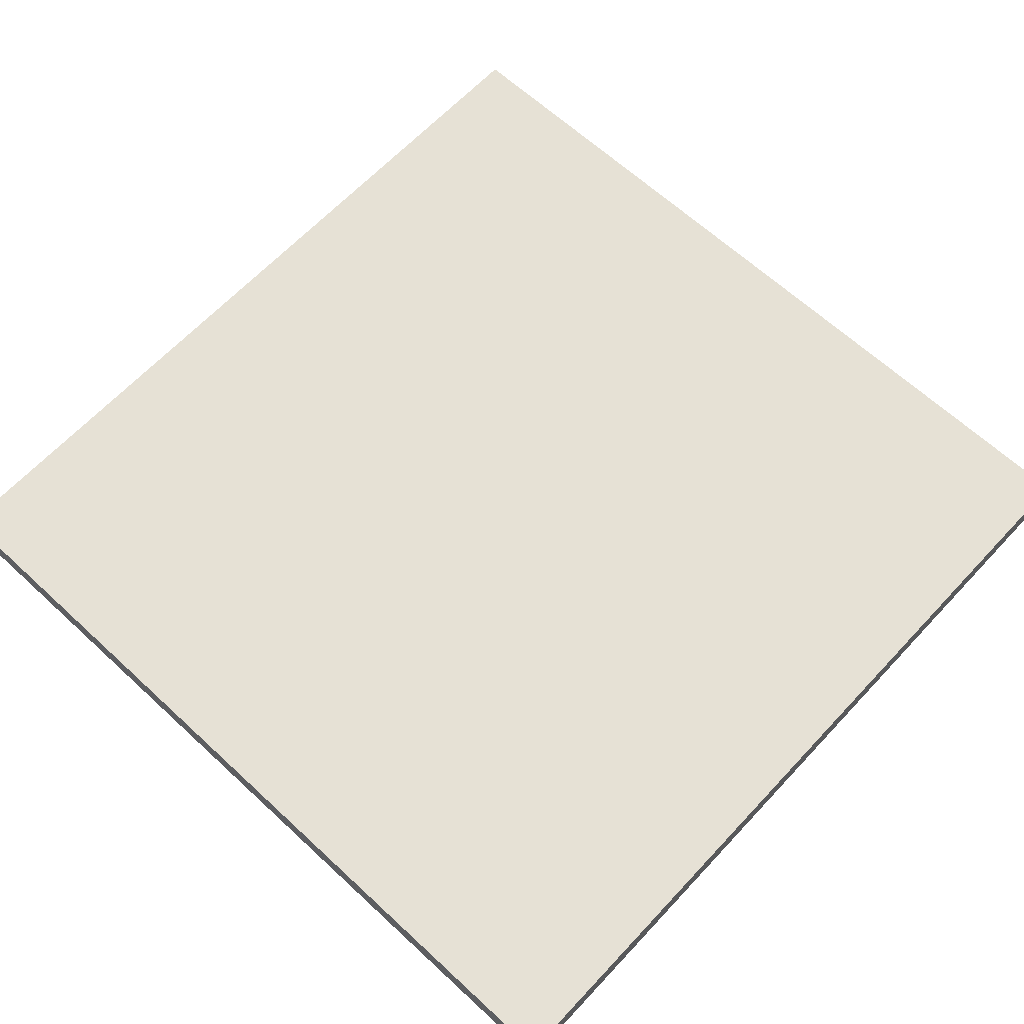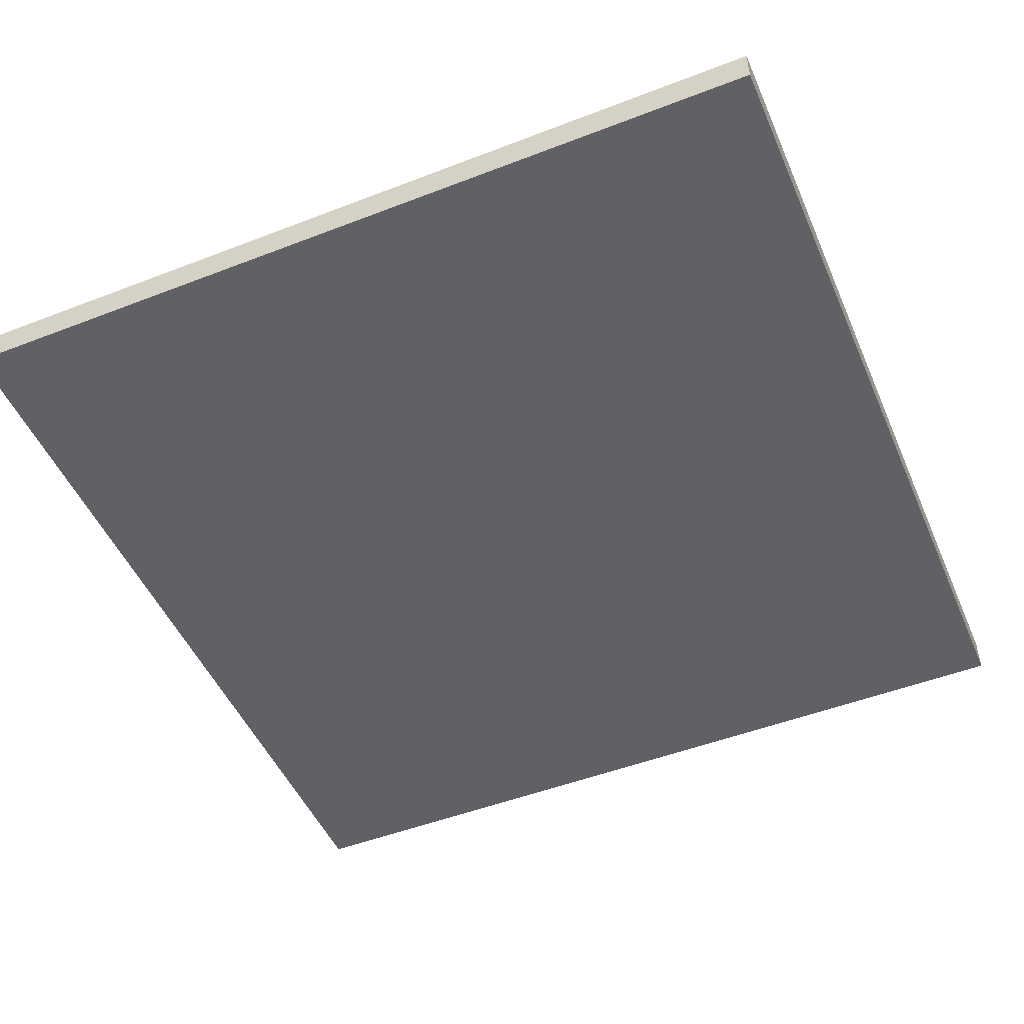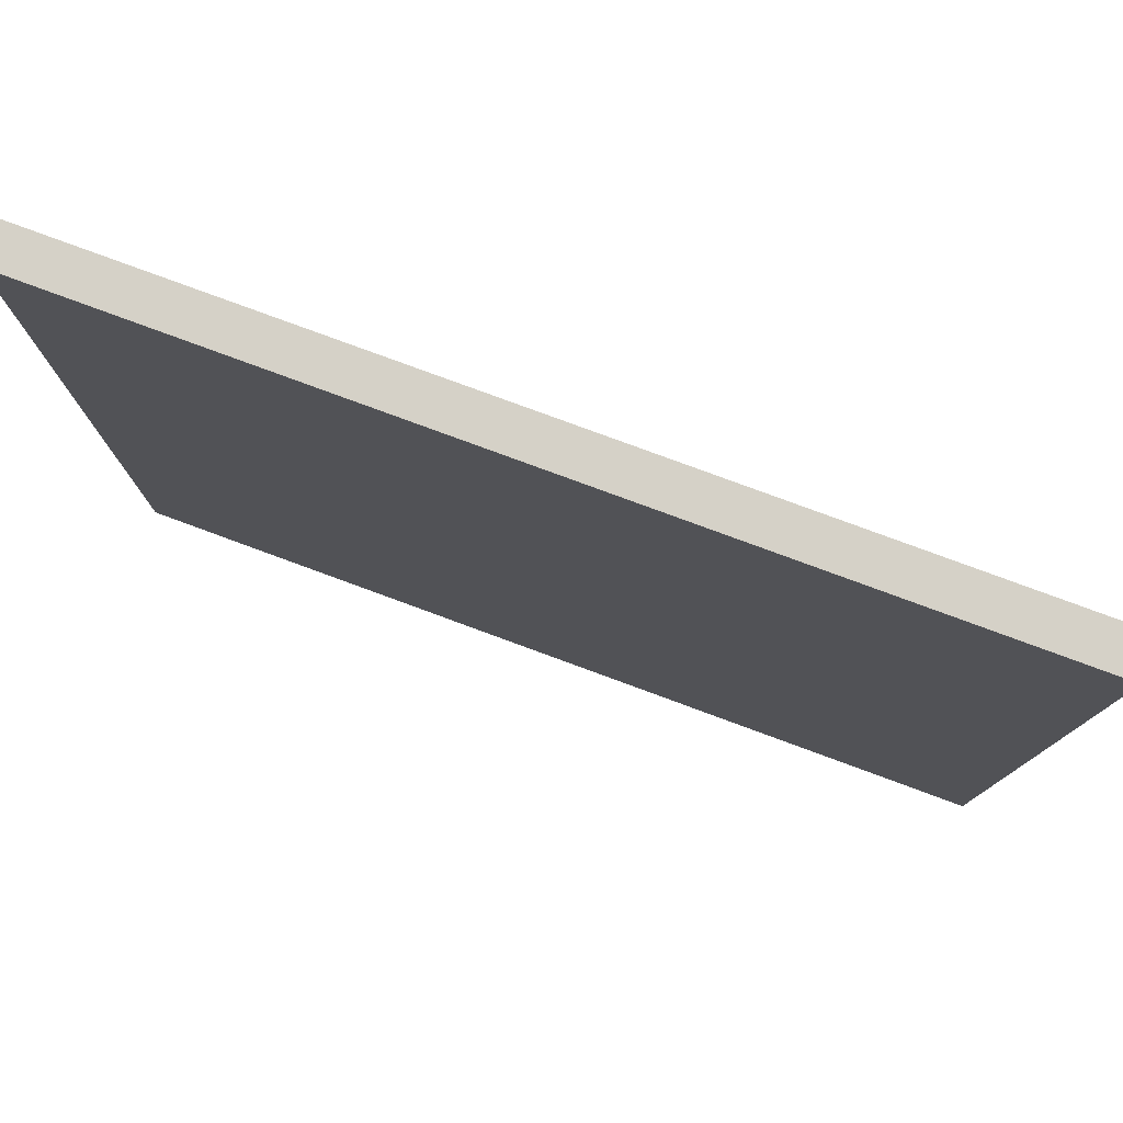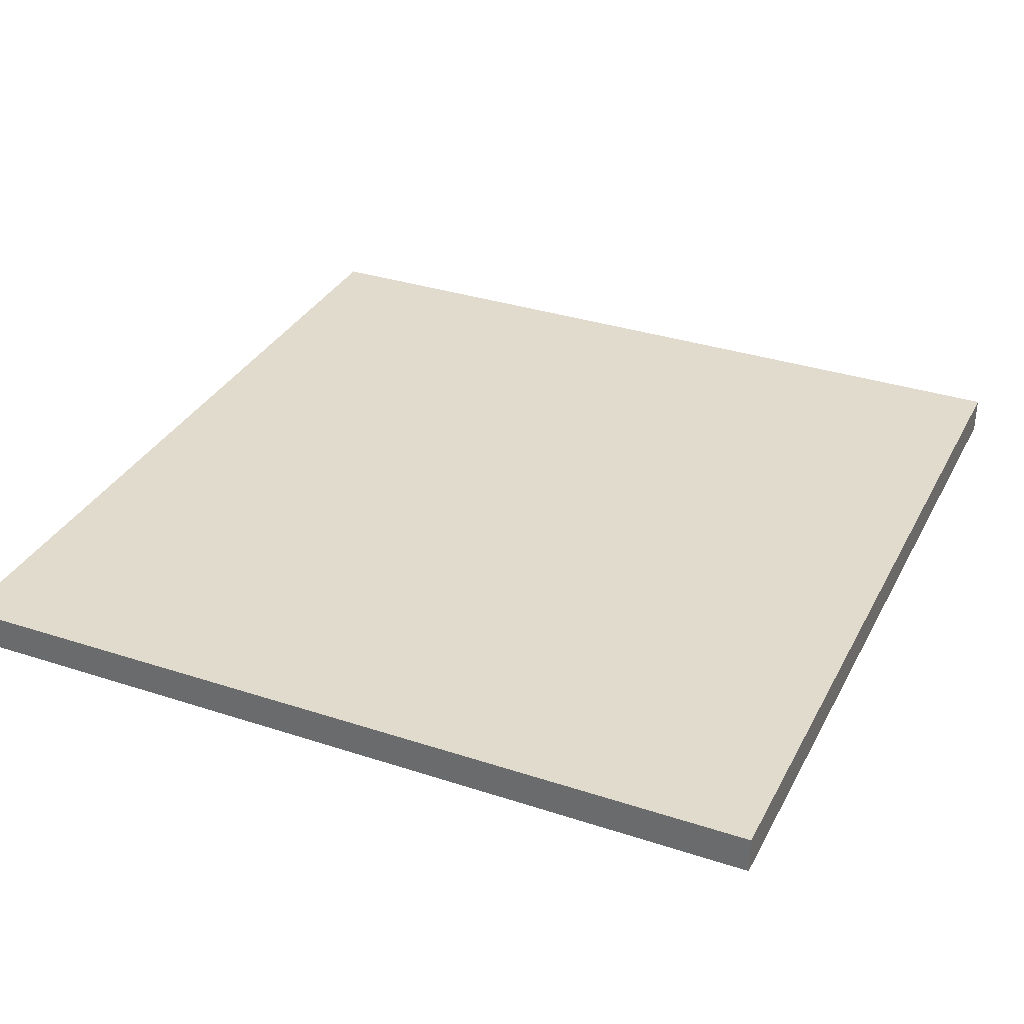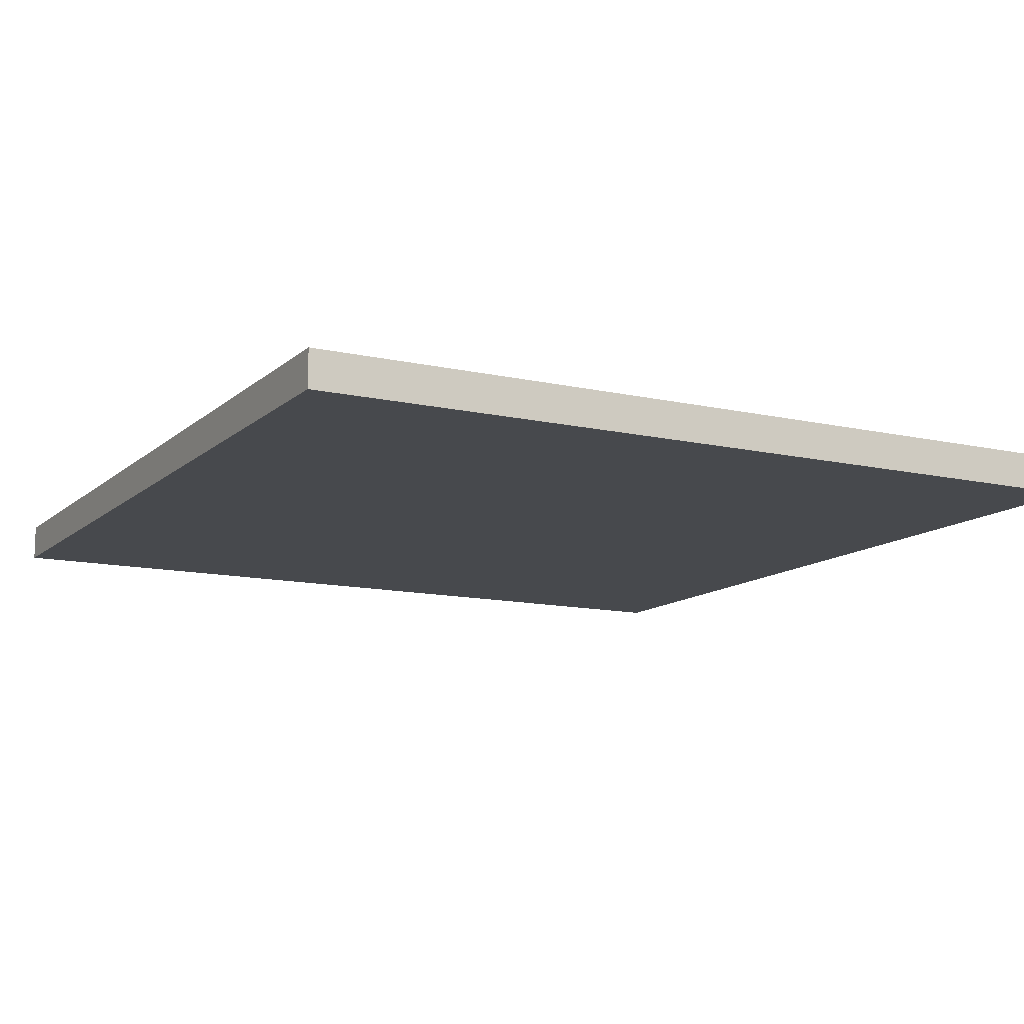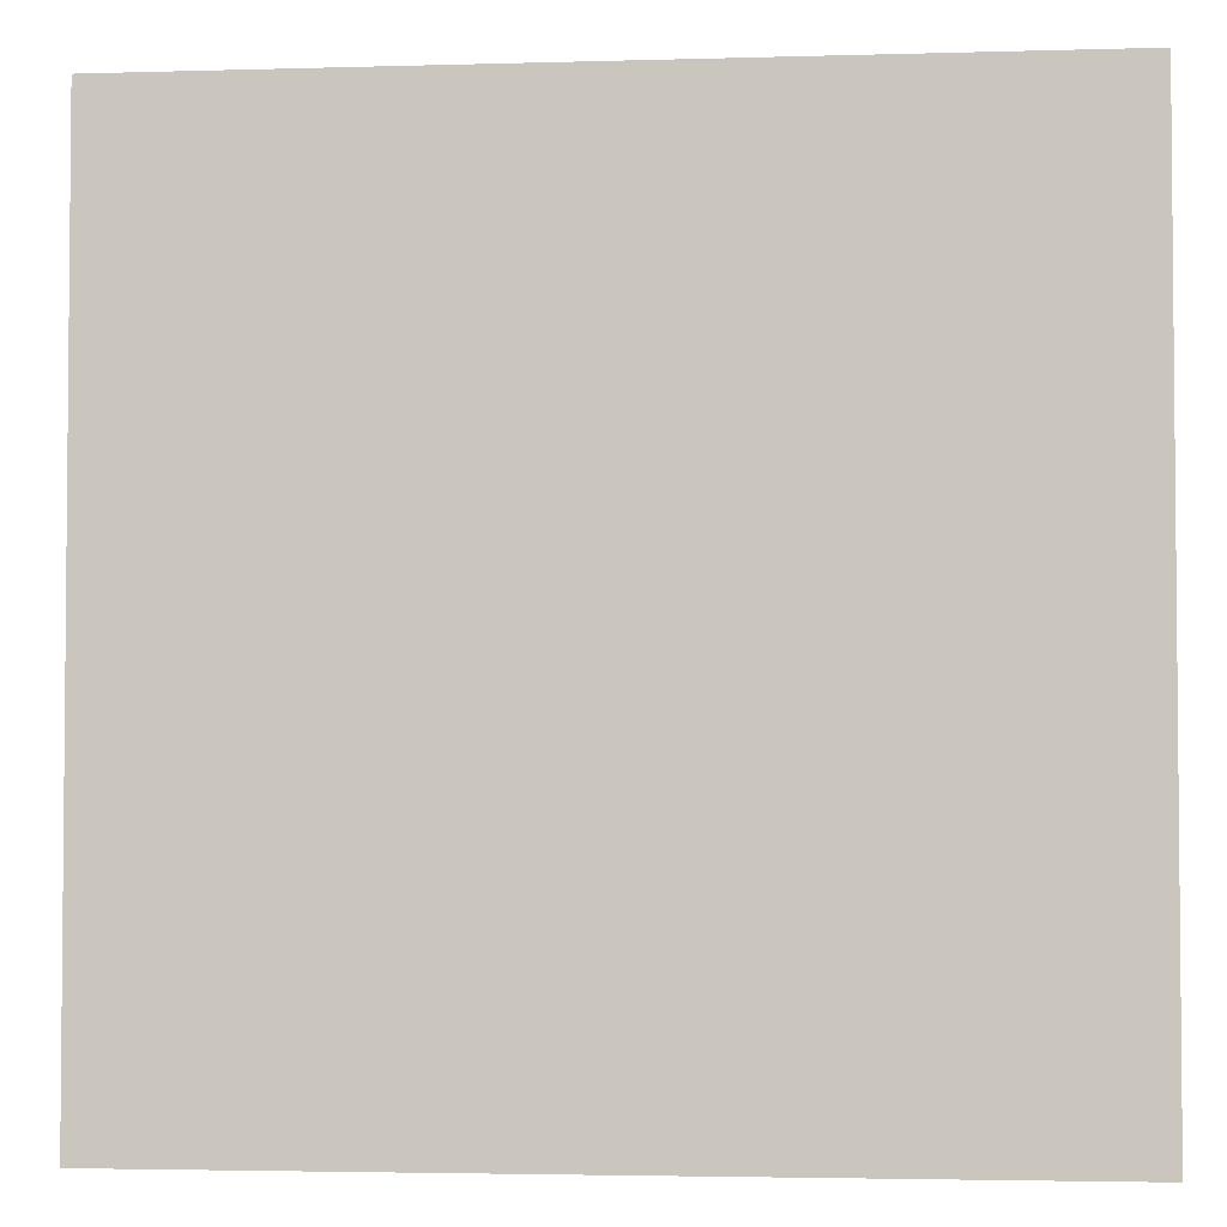
<metadata>
{"format":"obj","ext":"obj","renderer":"f3d","projection":"perspective","resolution":1024,"background":"white","views":[{"elev":64.4,"azim":-137.0,"up":"+Y"},{"elev":-49.5,"azim":-66.9,"up":"+Y"},{"elev":79.4,"azim":-159.8,"up":"+Z"},{"elev":33.3,"azim":114.2,"up":"+Y"},{"elev":-12.3,"azim":-118.2,"up":"+Y"},{"elev":-3.3,"azim":-174.3,"up":"+Z"}]}
</metadata>
<code>
o
v -1.1 0 1.1
v -1.1 0 -1.2
v -1.1 0.1 1.1
v -1.1 0.1 -1.2
v 1.2 0 1.1
v 1.2 0 -1.2
v 1.2 0.1 1.1
v 1.2 0.1 -1.2
v -1.1 0 1.1
v -1.1 0.1 1.1
v 1.2 0 1.1
v 1.2 0.1 1.1
v -1.1 0 -1.2
v -1.1 0.1 -1.2
v 1.2 0 -1.2
v 1.2 0.1 -1.2
v -1.1 0 1.1
v 1.2 0 1.1
v -1 0 1
v -0.5 0 1
v -0.4 0 1
v 0.5 0 1
v 0.6 0 1
v 1.1 0 1
v -1 0 0.6
v -0.5 0 0.6
v -0.4 0 0.6
v 0.5 0 0.6
v 0.6 0 0.6
v 1.1 0 0.6
v -1 0 0.5
v 0 0 0.5
v 0.1 0 0.5
v 1.1 0 0.5
v -1 0 0
v 0 0 0
v 0.1 0 0
v 1.1 0 0
v -1 0 -0.1
v -0.5 0 -0.1
v -0.4 0 -0.1
v 0.5 0 -0.1
v 0.6 0 -0.1
v 1.1 0 -0.1
v -1 0 -0.5
v -0.5 0 -0.5
v -0.4 0 -0.5
v 0.5 0 -0.5
v 0.6 0 -0.5
v 1.1 0 -0.5
v -1 0 -0.6
v 0 0 -0.6
v 0.1 0 -0.6
v 1.1 0 -0.6
v -1 0 -1
v 0 0 -1
v 0.1 0 -1
v 1.1 0 -1
v -1 0 -1.1
v 1.1 0 -1.1
v -1.1 0 -1.2
v 1.2 0 -1.2
v -1.1 0.1 1.1
v 1.2 0.1 1.1
v -1 0.1 1
v -0.5 0.1 1
v -0.4 0.1 1
v 0.5 0.1 1
v 0.6 0.1 1
v 1.1 0.1 1
v -1 0.1 0.6
v -0.5 0.1 0.6
v -0.4 0.1 0.6
v 0.5 0.1 0.6
v 0.6 0.1 0.6
v 1.1 0.1 0.6
v -1 0.1 0.5
v 0 0.1 0.5
v 0.1 0.1 0.5
v 1.1 0.1 0.5
v -1 0.1 0
v 0 0.1 0
v 0.1 0.1 0
v 1.1 0.1 0
v -1 0.1 -0.1
v -0.5 0.1 -0.1
v -0.4 0.1 -0.1
v 0.5 0.1 -0.1
v 0.6 0.1 -0.1
v 1.1 0.1 -0.1
v -1 0.1 -0.5
v -0.5 0.1 -0.5
v -0.4 0.1 -0.5
v 0.5 0.1 -0.5
v 0.6 0.1 -0.5
v 1.1 0.1 -0.5
v -1 0.1 -0.6
v 0 0.1 -0.6
v 0.1 0.1 -0.6
v 1.1 0.1 -0.6
v -1 0.1 -1
v 0 0.1 -1
v 0.1 0.1 -1
v 1.1 0.1 -1
v -1 0.1 -1.1
v 1.1 0.1 -1.1
v -1.1 0.1 -1.2
v 1.2 0.1 -1.2
f 3 2 1
f 4 2 3
f 5 6 7
f 7 6 8
f 11 10 9
f 12 10 11
f 13 14 15
f 15 14 16
f 19 18 17
f 20 18 19
f 21 18 20
f 22 18 21
f 23 18 22
f 24 18 23
f 25 19 17
f 25 20 19
f 26 21 20
f 26 20 25
f 27 22 21
f 27 21 26
f 28 23 22
f 28 22 27
f 29 24 23
f 29 23 28
f 30 18 24
f 30 24 29
f 31 29 28
f 31 28 27
f 31 30 29
f 31 27 26
f 31 26 25
f 31 25 17
f 32 30 31
f 33 30 32
f 34 18 30
f 34 30 33
f 35 31 17
f 35 32 31
f 36 33 32
f 36 32 35
f 37 34 33
f 37 33 36
f 38 18 34
f 38 34 37
f 39 35 17
f 39 37 36
f 39 38 37
f 39 36 35
f 40 38 39
f 41 38 40
f 42 38 41
f 43 38 42
f 44 18 38
f 44 38 43
f 45 39 17
f 45 40 39
f 46 41 40
f 46 40 45
f 47 42 41
f 47 41 46
f 48 43 42
f 48 42 47
f 49 44 43
f 49 43 48
f 50 18 44
f 50 44 49
f 51 47 46
f 51 49 48
f 51 50 49
f 51 46 45
f 51 45 17
f 51 48 47
f 52 50 51
f 53 50 52
f 54 18 50
f 54 50 53
f 55 51 17
f 55 52 51
f 56 53 52
f 56 52 55
f 57 54 53
f 57 53 56
f 58 18 54
f 58 54 57
f 59 55 17
f 59 57 56
f 59 58 57
f 59 56 55
f 60 18 58
f 60 58 59
f 61 59 17
f 61 60 59
f 62 18 60
f 62 60 61
f 63 64 65
f 65 64 66
f 66 64 67
f 67 64 68
f 68 64 69
f 69 64 70
f 63 65 71
f 65 66 71
f 66 67 72
f 71 66 72
f 67 68 73
f 72 67 73
f 68 69 74
f 73 68 74
f 69 70 75
f 74 69 75
f 70 64 76
f 75 70 76
f 74 75 77
f 73 74 77
f 75 76 77
f 72 73 77
f 71 72 77
f 63 71 77
f 77 76 78
f 78 76 79
f 76 64 80
f 79 76 80
f 63 77 81
f 77 78 81
f 78 79 82
f 81 78 82
f 79 80 83
f 82 79 83
f 80 64 84
f 83 80 84
f 63 81 85
f 82 83 85
f 83 84 85
f 81 82 85
f 85 84 86
f 86 84 87
f 87 84 88
f 88 84 89
f 84 64 90
f 89 84 90
f 63 85 91
f 85 86 91
f 86 87 92
f 91 86 92
f 87 88 93
f 92 87 93
f 88 89 94
f 93 88 94
f 89 90 95
f 94 89 95
f 90 64 96
f 95 90 96
f 92 93 97
f 94 95 97
f 95 96 97
f 91 92 97
f 63 91 97
f 93 94 97
f 97 96 98
f 98 96 99
f 96 64 100
f 99 96 100
f 63 97 101
f 97 98 101
f 98 99 102
f 101 98 102
f 99 100 103
f 102 99 103
f 100 64 104
f 103 100 104
f 63 101 105
f 102 103 105
f 103 104 105
f 101 102 105
f 104 64 106
f 105 104 106
f 63 105 107
f 105 106 107
f 106 64 108
f 107 106 108

</code>
